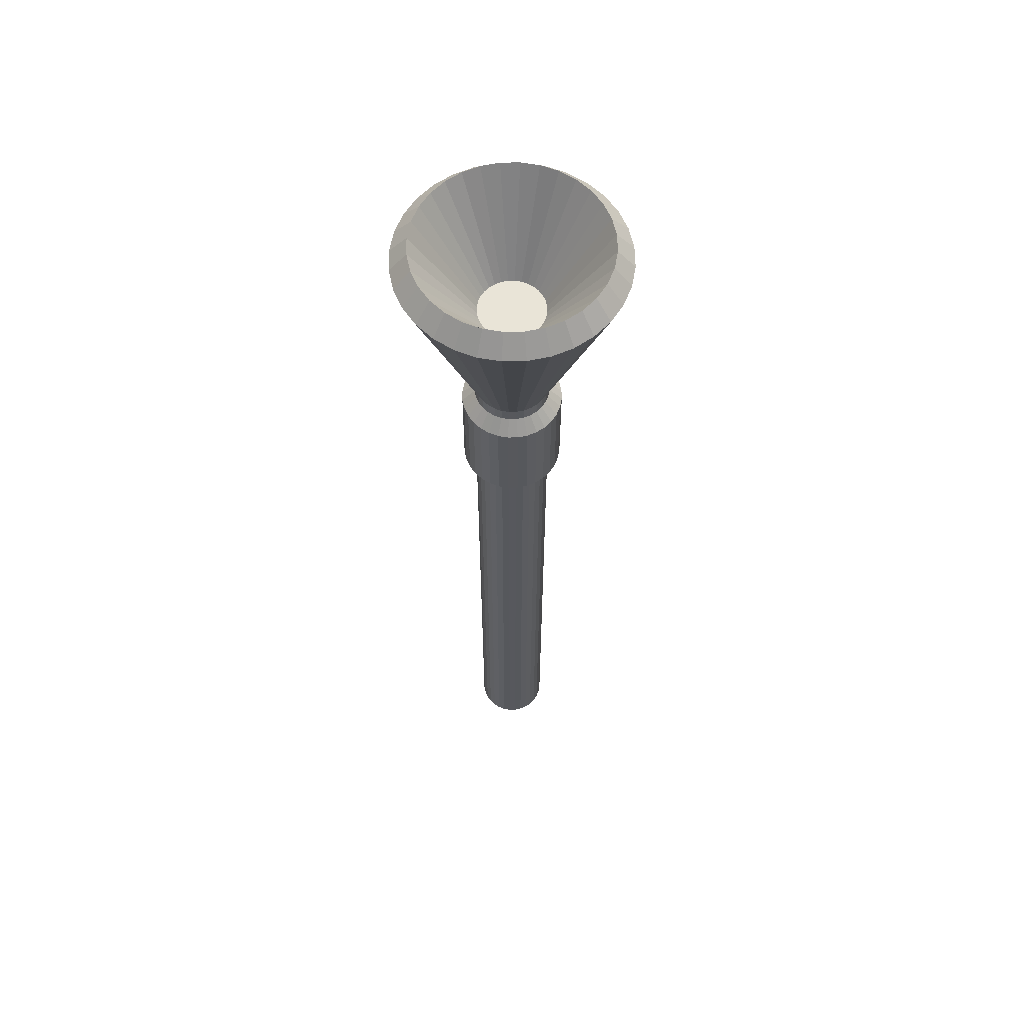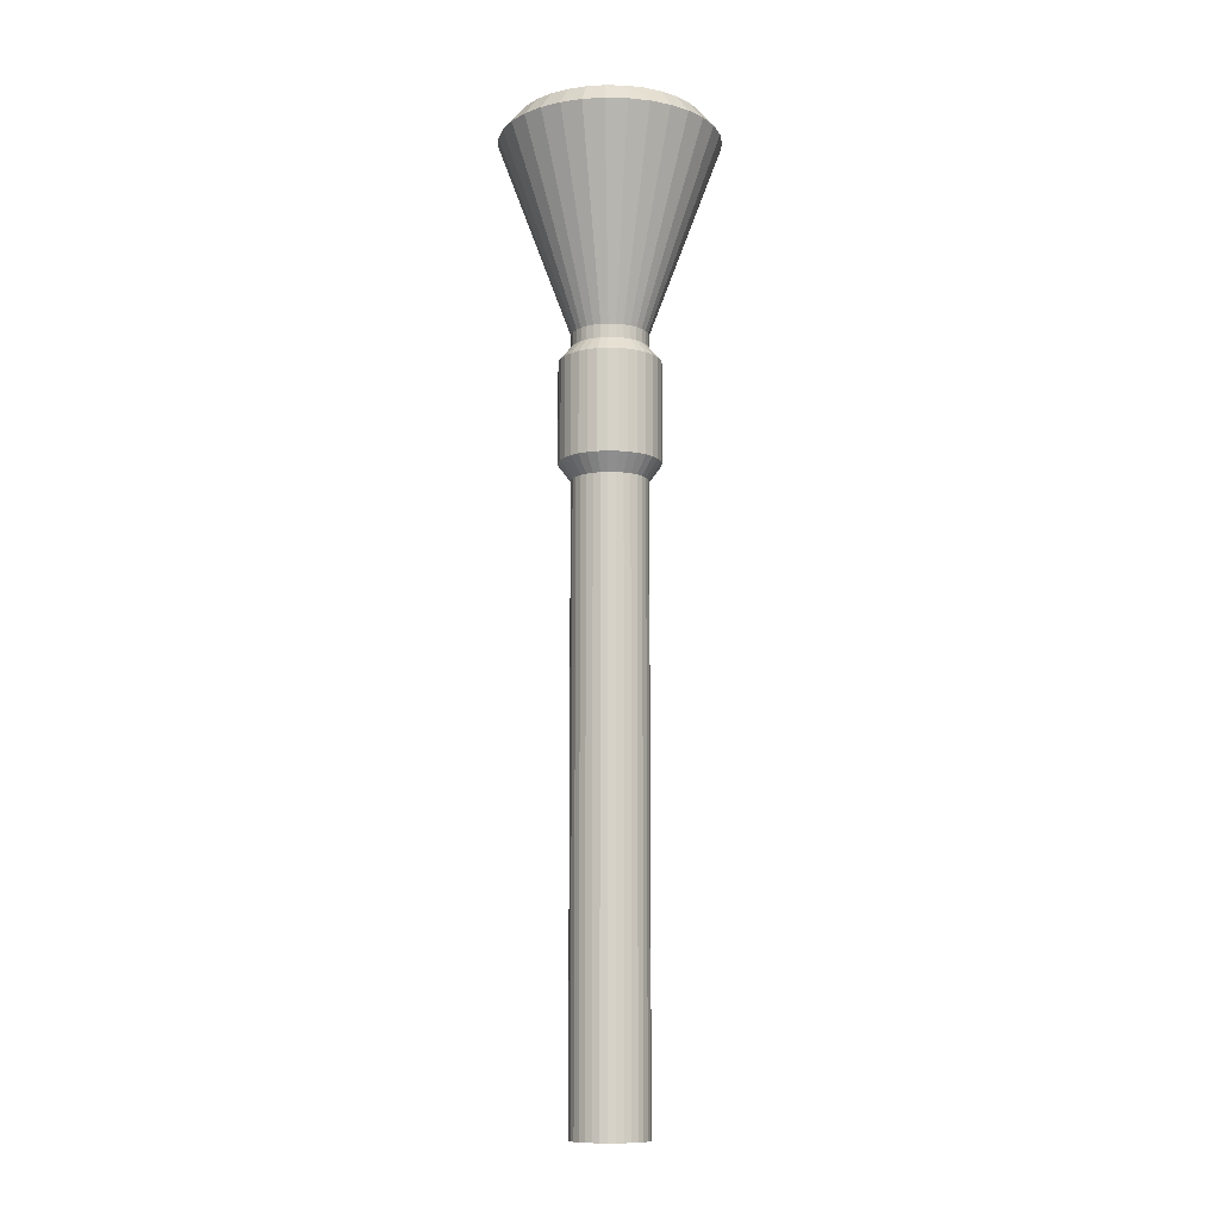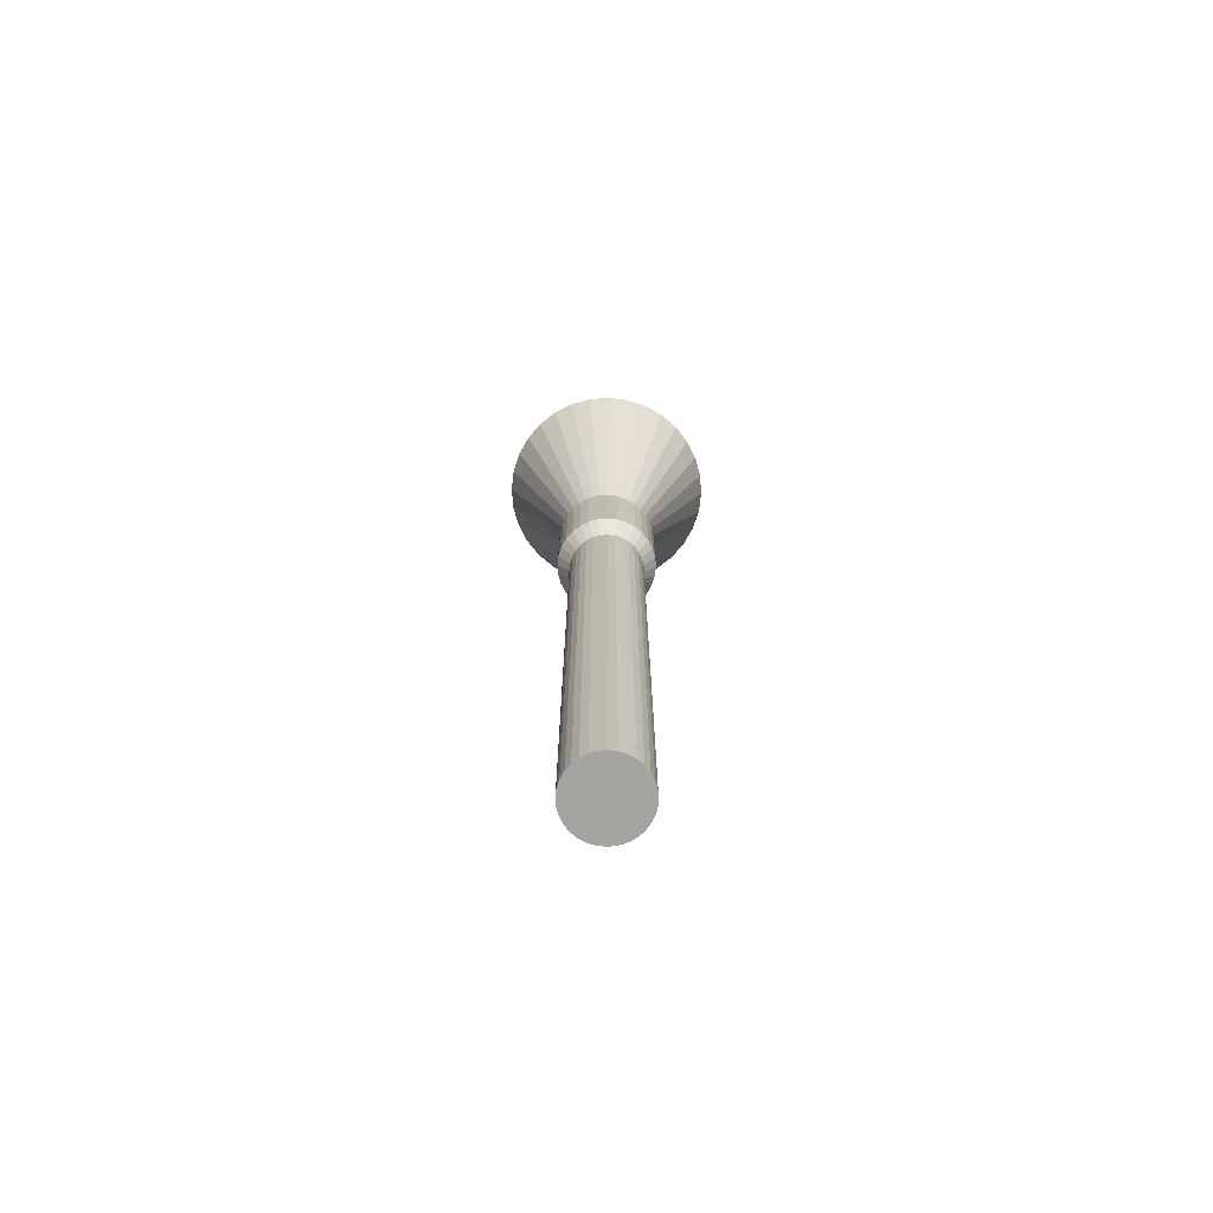
<metadata>
{"format":"obj","ext":"obj","renderer":"f3d","projection":"perspective","resolution":1024,"background":"white","views":[{"elev":61.0,"azim":162.1,"up":"+Y"},{"elev":-10.8,"azim":25.0,"up":"+Y"},{"elev":-73.3,"azim":-46.3,"up":"+Y"}]}
</metadata>
<code>
o torch.012
v -0.05458 -1.82 0.2721
v -0.1598 -0.2649 0.8012
v -0.3135 -0.2649 0.7546
v -0.4551 -0.2649 0.6789
v -0.5792 -0.2649 0.577
v -0.6811 -0.2649 0.4529
v -0.7568 -0.2649 0.3113
v -0.8034 -0.2649 0.1576
v -0.8192 -0.2649 -0.002211
v -0.8034 -0.2649 -0.162
v -0.7568 -0.2649 -0.3157
v -0.6811 -0.2649 -0.4573
v -0.5792 -0.2649 -0.5814
v -0.4551 -0.2649 -0.6833
v -0.3135 -0.2649 -0.759
v -0.1598 -0.2649 -0.8056
v 0 -0.2649 -0.8214
v 0.1598 -0.2649 -0.8056
v 0.3135 -0.2649 -0.759
v 0.4551 -0.2649 -0.6833
v 0.5792 -0.2649 -0.5814
v 0.6811 -0.2649 -0.4573
v 0.7568 -0.2649 -0.3157
v 0.8034 -0.2649 -0.162
v 0.8192 -0.2649 -0.002211
v 0.8034 -0.2649 0.1576
v 0.7568 -0.2649 0.3113
v 0.6811 -0.2649 0.4529
v 0.5792 -0.2649 0.577
v 0.4551 -0.2649 0.6789
v 0.3135 -0.2649 0.7546
v 0.1598 -0.2649 0.8012
v 0 -0.2649 0.817
v -0.1355 -0.1144 0.6788
v -0.2657 -0.1144 0.6393
v -0.3857 -0.1144 0.5751
v -0.491 -0.1144 0.4888
v -0.5773 -0.1144 0.3835
v -0.6415 -0.1144 0.2635
v -0.681 -0.1144 0.1332
v -0.6943 -0.1144 -0.002211
v -0.681 -0.1144 -0.1377
v -0.6415 -0.1144 -0.2679
v -0.5773 -0.1144 -0.388
v -0.491 -0.1144 -0.4932
v -0.3857 -0.1144 -0.5795
v -0.2657 -0.1144 -0.6437
v -0.1355 -0.1144 -0.6832
v 0 -0.1144 -0.6965
v 0.1355 -0.1144 -0.6832
v 0.2657 -0.1144 -0.6437
v 0.3857 -0.1144 -0.5795
v 0.491 -0.1144 -0.4932
v 0.5773 -0.1144 -0.388
v 0.6415 -0.1144 -0.2679
v 0.681 -0.1144 -0.1377
v 0.6943 -0.1144 -0.002211
v 0.681 -0.1144 0.1332
v 0.6415 -0.1144 0.2635
v 0.5773 -0.1144 0.3835
v 0.491 -0.1144 0.4888
v 0.3857 -0.1144 0.5751
v 0.2657 -0.1144 0.6393
v 0.1355 -0.1144 0.6788
v 0 -0.1144 0.6921
v -0.0478 -0.839 0.2381
v -0.09376 -0.839 0.2242
v -0.1361 -0.839 0.2015
v -0.1733 -0.839 0.171
v -0.2037 -0.839 0.1339
v -0.2264 -0.839 0.09155
v -0.2403 -0.839 0.04559
v -0.245 -0.839 -0.002211
v -0.2403 -0.839 -0.05001
v -0.2264 -0.839 -0.09597
v -0.2037 -0.839 -0.1383
v -0.1733 -0.839 -0.1755
v -0.1361 -0.839 -0.2059
v -0.09376 -0.839 -0.2286
v -0.0478 -0.839 -0.2425
v 0 -0.839 -0.2472
v 0.0478 -0.839 -0.2425
v 0.09376 -0.839 -0.2286
v 0.1361 -0.839 -0.2059
v 0.1733 -0.839 -0.1755
v 0.2037 -0.839 -0.1383
v 0.2264 -0.839 -0.09597
v 0.2403 -0.839 -0.05001
v 0.245 -0.839 -0.002211
v 0.2403 -0.839 0.04559
v 0.2264 -0.839 0.09155
v 0.2037 -0.839 0.1339
v 0.1733 -0.839 0.171
v 0.1361 -0.839 0.2015
v 0.09376 -0.839 0.2242
v 0.0478 -0.839 0.2381
v 0 -0.839 0.2428
v -0.05458 -1.721 0.2715
v -0.05443 -1.722 -0.2766
v -0.1554 -1.721 0.2296
v -0.2321 -1.722 -0.158
v -0.2739 -1.721 -0.05744
v -0.2325 -1.721 0.1524
v -0.1978 -1.721 0.1948
v 0 -1.722 -0.2819
v -0.155 -1.722 -0.235
v -0.258 -1.722 -0.1098
v -0.2741 -1.721 0.05157
v 0 -1.721 0.2768
v -0.1071 -1.721 0.2555
v -0.1068 -1.722 -0.2607
v -0.1973 -1.722 -0.2003
v -0.2794 -1.721 -0.002947
v -0.2583 -1.721 0.104
v 0.1554 -1.721 0.2296
v 0.2739 -1.721 -0.05744
v 0.2321 -1.722 -0.158
v 0.05443 -1.722 -0.2766
v 0.1071 -1.721 0.2555
v 0.2583 -1.721 0.104
v 0.2794 -1.721 -0.002947
v 0.1068 -1.722 -0.2607
v 0.05458 -1.721 0.2715
v 0.1978 -1.721 0.1948
v 0.2741 -1.721 0.05157
v 0.258 -1.722 -0.1098
v 0.155 -1.722 -0.235
v 0.2325 -1.721 0.1524
v 0.1973 -1.722 -0.2003
v -0.05443 -1.821 -0.2759
v -0.1554 -1.82 0.2303
v -0.2321 -1.821 -0.1574
v -0.2739 -1.821 -0.05681
v -0.2325 -1.82 0.153
v -0.1978 -1.82 0.1954
v 0 -1.821 -0.2813
v -0.155 -1.821 -0.2343
v -0.258 -1.821 -0.1092
v -0.2741 -1.82 0.05219
v 0 -1.82 0.2775
v -0.1071 -1.82 0.2561
v -0.1068 -1.821 -0.2601
v -0.1973 -1.821 -0.1997
v -0.2794 -1.82 -0.00233
v -0.2583 -1.82 0.1046
v 0.1554 -1.82 0.2303
v 0.2739 -1.821 -0.05681
v 0.2321 -1.821 -0.1574
v 0.05443 -1.821 -0.2759
v 0.1071 -1.82 0.2561
v 0.2583 -1.82 0.1046
v 0.2794 -1.82 -0.00233
v 0.1068 -1.821 -0.2601
v 0.05458 -1.82 0.2721
v 0.1978 -1.82 0.1954
v 0.2741 -1.82 0.05219
v 0.258 -1.821 -0.1092
v 0.155 -1.821 -0.2343
v 0.2325 -1.82 0.153
v 0.1973 -1.821 -0.1997
v -0.0726 -1.928 0.3628
v -0.07238 -1.929 -0.3661
v -0.2067 -1.928 0.3071
v -0.3087 -1.929 -0.2085
v -0.3643 -1.929 -0.07465
v -0.3092 -1.928 0.2044
v -0.263 -1.928 0.2608
v 0 -1.929 -0.3732
v -0.2062 -1.929 -0.3108
v -0.3431 -1.929 -0.1443
v -0.3645 -1.928 0.07032
v 0 -1.928 0.3699
v -0.1424 -1.928 0.3416
v -0.142 -1.929 -0.345
v -0.2625 -1.929 -0.2647
v -0.3716 -1.929 -0.002185
v -0.3435 -1.928 0.1401
v 0.2067 -1.928 0.3071
v 0.3643 -1.929 -0.07465
v 0.3087 -1.929 -0.2085
v 0.07238 -1.929 -0.3661
v 0.1424 -1.928 0.3416
v 0.3435 -1.928 0.1401
v 0.3716 -1.929 -0.002185
v 0.142 -1.929 -0.345
v 0.0726 -1.928 0.3628
v 0.263 -1.928 0.2608
v 0.3645 -1.928 0.07032
v 0.3431 -1.929 -0.1443
v 0.2062 -1.929 -0.3108
v 0.3092 -1.928 0.2044
v 0.2625 -1.929 -0.2647
v -0.0726 -2.673 0.3644
v -0.07238 -2.674 -0.3645
v -0.2067 -2.673 0.3087
v -0.3087 -2.674 -0.2069
v -0.3643 -2.673 -0.07307
v -0.3092 -2.673 0.206
v -0.263 -2.673 0.2624
v 2e-06 -2.674 -0.3716
v -0.2062 -2.674 -0.3092
v -0.3431 -2.673 -0.1427
v -0.3645 -2.673 0.07191
v 2e-06 -2.673 0.3715
v -0.1424 -2.673 0.3432
v -0.142 -2.674 -0.3434
v -0.2625 -2.674 -0.2631
v -0.3716 -2.673 -0.000609
v -0.3435 -2.673 0.1417
v 0.2067 -2.673 0.3087
v 0.3643 -2.673 -0.07307
v 0.3087 -2.674 -0.2069
v 0.07239 -2.674 -0.3645
v 0.1424 -2.673 0.3432
v 0.3435 -2.673 0.1417
v 0.3716 -2.673 -0.000609
v 0.142 -2.674 -0.3434
v 0.0726 -2.673 0.3644
v 0.263 -2.673 0.2624
v 0.3645 -2.673 0.07191
v 0.3431 -2.673 -0.1427
v 0.2062 -2.674 -0.3092
v 0.3092 -2.673 0.206
v 0.2625 -2.674 -0.2631
v -0.05457 -2.799 0.2739
v -0.05441 -2.8 -0.274
v -0.1554 -2.8 0.2321
v -0.232 -2.8 -0.1555
v -0.2739 -2.8 -0.05491
v -0.2324 -2.8 0.1549
v -0.1977 -2.8 0.1973
v 2e-06 -2.8 -0.2793
v -0.155 -2.8 -0.2324
v -0.2579 -2.8 -0.1073
v -0.274 -2.8 0.05407
v 2e-06 -2.799 0.2793
v -0.107 -2.8 0.258
v -0.1067 -2.8 -0.2581
v -0.1973 -2.8 -0.1977
v -0.2793 -2.8 -0.000438
v -0.2582 -2.8 0.1065
v 0.1554 -2.8 0.2321
v 0.2739 -2.8 -0.05491
v 0.232 -2.8 -0.1555
v 0.05441 -2.8 -0.274
v 0.107 -2.8 0.258
v 0.2582 -2.8 0.1065
v 0.2793 -2.8 -0.000438
v 0.1067 -2.8 -0.2581
v 0.05457 -2.799 0.2739
v 0.1977 -2.8 0.1973
v 0.274 -2.8 0.05407
v 0.2579 -2.8 -0.1073
v 0.155 -2.8 -0.2324
v 0.2324 -2.8 0.1549
v 0.1973 -2.8 -0.1977
v -0.05457 -7.334 0.2757
v -0.05441 -7.335 -0.2721
v -0.1554 -7.334 0.2339
v -0.232 -7.335 -0.1536
v -0.2739 -7.335 -0.05308
v -0.2324 -7.334 0.1567
v -0.1977 -7.334 0.1991
v 2e-06 -7.335 -0.2775
v -0.155 -7.335 -0.2305
v -0.2579 -7.335 -0.1054
v -0.274 -7.335 0.0559
v 2e-06 -7.334 0.2811
v -0.107 -7.334 0.2598
v -0.1067 -7.335 -0.2563
v -0.1973 -7.335 -0.1959
v -0.2793 -7.335 0.001389
v -0.2582 -7.334 0.1083
v 0.1554 -7.334 0.2339
v 0.2739 -7.335 -0.05308
v 0.232 -7.335 -0.1536
v 0.05441 -7.335 -0.2721
v 0.107 -7.334 0.2598
v 0.2582 -7.334 0.1083
v 0.2793 -7.335 0.001389
v 0.1067 -7.335 -0.2563
v 0.05457 -7.334 0.2757
v 0.1977 -7.334 0.1991
v 0.274 -7.335 0.0559
v 0.2579 -7.335 -0.1054
v 0.155 -7.335 -0.2305
v 0.2324 -7.334 0.1567
v 0.1973 -7.335 -0.1959
f 2 109 33
f 3 98 2
f 5 100 4
f 2 35 3
f 4 110 3
f 7 103 6
f 6 104 5
f 10 113 9
f 8 114 7
f 9 108 8
f 12 107 11
f 11 102 10
f 13 101 12
f 14 112 13
f 16 111 15
f 17 99 16
f 15 106 14
f 118 17 18
f 122 18 19
f 129 20 21
f 127 19 20
f 117 21 22
f 126 22 23
f 116 23 24
f 125 25 26
f 121 24 25
f 120 26 27
f 128 27 28
f 119 30 31
f 124 28 29
f 115 29 30
f 123 31 32
f 109 32 33
f 44 77 45
f 19 52 20
f 29 62 30
f 27 60 28
f 13 46 14
f 23 56 24
f 33 34 2
f 21 54 22
f 8 39 40
f 18 49 50
f 33 64 65
f 16 47 48
f 29 60 61
f 10 41 42
f 11 44 12
f 23 54 55
f 30 63 31
f 5 38 6
f 16 49 17
f 25 56 57
f 4 35 36
f 26 59 27
f 10 43 11
f 4 37 5
f 18 51 19
f 31 64 32
f 13 44 45
f 20 53 21
f 6 39 7
f 26 57 58
f 14 47 15
f 8 41 9
f 83 75 67
f 58 89 90
f 40 73 41
f 59 92 60
f 45 78 46
f 55 88 56
f 47 80 48
f 60 93 61
f 43 76 44
f 35 68 36
f 62 95 63
f 48 81 49
f 36 69 37
f 58 91 59
f 50 83 51
f 38 71 39
f 63 96 64
f 46 79 47
f 34 67 35
f 61 94 62
f 51 84 52
f 34 97 66
f 64 97 65
f 54 85 86
f 40 71 72
f 49 82 50
f 42 73 74
f 54 87 55
f 37 70 38
f 57 88 89
f 42 75 43
f 52 85 53
f 115 155 124
f 120 156 125
f 114 139 145
f 121 147 116
f 104 134 135
f 117 160 129
f 100 135 131
f 125 152 121
f 129 158 127
f 109 154 123
f 116 157 126
f 109 1 140
f 107 132 138
f 118 136 105
f 110 131 141
f 99 136 130
f 126 148 117
f 119 146 115
f 111 130 142
f 101 143 132
f 106 142 137
f 156 184 152
f 128 151 120
f 103 145 134
f 102 138 133
f 112 137 143
f 124 159 128
f 123 150 119
f 98 141 1
f 122 149 118
f 108 144 139
f 127 153 122
f 113 133 144
f 170 196 202
f 148 192 160
f 157 180 148
f 160 190 158
f 145 171 177
f 158 185 153
f 149 168 136
f 135 166 167
f 139 176 171
f 141 163 173
f 144 165 176
f 131 167 163
f 134 177 166
f 140 161 172
f 130 168 162
f 1 173 161
f 143 169 175
f 137 174 169
f 133 170 165
f 154 182 150
f 142 162 174
f 140 186 154
f 155 191 159
f 153 181 149
f 132 175 164
f 146 187 155
f 159 183 151
f 138 164 170
f 150 178 146
f 152 179 147
f 151 188 156
f 147 189 157
f 195 237 205
f 191 215 183
f 189 212 180
f 177 203 209
f 184 211 179
f 190 217 185
f 167 198 199
f 179 221 189
f 173 195 205
f 180 224 192
f 163 199 195
f 192 222 190
f 172 193 204
f 181 200 168
f 162 200 194
f 171 208 203
f 175 201 207
f 176 197 208
f 165 202 197
f 166 209 198
f 172 218 186
f 161 205 193
f 178 219 187
f 169 206 201
f 185 213 181
f 182 210 178
f 174 194 206
f 186 214 182
f 183 220 188
f 164 207 196
f 187 223 191
f 188 216 184
f 232 258 226
f 224 244 256
f 199 227 195
f 222 256 254
f 193 236 204
f 200 245 232
f 200 226 194
f 208 235 203
f 201 239 207
f 197 240 208
f 202 229 197
f 209 230 198
f 218 236 250
f 205 225 193
f 219 242 251
f 206 233 201
f 213 249 245
f 210 246 242
f 194 238 206
f 214 250 246
f 220 247 252
f 207 228 196
f 223 251 255
f 216 252 248
f 196 234 202
f 215 255 247
f 212 253 244
f 203 241 209
f 211 248 243
f 217 254 249
f 198 231 199
f 221 243 253
f 284 257 261
f 240 267 235
f 233 271 239
f 229 272 240
f 234 261 229
f 241 262 230
f 250 268 282
f 237 257 225
f 251 274 283
f 238 265 233
f 245 281 277
f 242 278 274
f 226 270 238
f 246 282 278
f 252 279 284
f 239 260 228
f 255 283 287
f 248 284 280
f 228 266 234
f 247 287 279
f 244 285 276
f 235 273 241
f 243 280 275
f 249 286 281
f 230 263 231
f 253 275 285
f 227 269 237
f 256 276 288
f 231 259 227
f 254 288 286
f 225 268 236
f 232 277 264
f 2 98 109
f 3 110 98
f 5 104 100
f 2 34 35
f 4 100 110
f 7 114 103
f 6 103 104
f 10 102 113
f 8 108 114
f 9 113 108
f 12 101 107
f 11 107 102
f 13 112 101
f 14 106 112
f 16 99 111
f 17 105 99
f 15 111 106
f 118 105 17
f 122 118 18
f 129 127 20
f 127 122 19
f 117 129 21
f 126 117 22
f 116 126 23
f 125 121 25
f 121 116 24
f 120 125 26
f 128 120 27
f 119 115 30
f 124 128 28
f 115 124 29
f 123 119 31
f 109 123 32
f 44 76 77
f 19 51 52
f 29 61 62
f 27 59 60
f 13 45 46
f 23 55 56
f 33 65 34
f 21 53 54
f 8 7 39
f 18 17 49
f 33 32 64
f 16 15 47
f 29 28 60
f 10 9 41
f 11 43 44
f 23 22 54
f 30 62 63
f 5 37 38
f 16 48 49
f 25 24 56
f 4 3 35
f 26 58 59
f 10 42 43
f 4 36 37
f 18 50 51
f 31 63 64
f 13 12 44
f 20 52 53
f 6 38 39
f 26 25 57
f 14 46 47
f 8 40 41
f 67 66 97
f 97 96 95
f 95 94 93
f 93 92 91
f 91 90 89
f 89 88 87
f 87 86 85
f 85 84 83
f 83 82 81
f 81 80 79
f 79 78 77
f 77 76 75
f 75 74 73
f 73 72 71
f 71 70 69
f 69 68 67
f 67 97 95
f 95 93 91
f 91 89 87
f 87 85 83
f 83 81 79
f 79 77 75
f 75 73 71
f 71 69 67
f 67 95 91
f 91 87 83
f 83 79 75
f 75 71 67
f 67 91 83
f 58 57 89
f 40 72 73
f 59 91 92
f 45 77 78
f 55 87 88
f 47 79 80
f 60 92 93
f 43 75 76
f 35 67 68
f 62 94 95
f 48 80 81
f 36 68 69
f 58 90 91
f 50 82 83
f 38 70 71
f 63 95 96
f 46 78 79
f 34 66 67
f 61 93 94
f 51 83 84
f 34 65 97
f 64 96 97
f 54 53 85
f 40 39 71
f 49 81 82
f 42 41 73
f 54 86 87
f 37 69 70
f 57 56 88
f 42 74 75
f 52 84 85
f 115 146 155
f 120 151 156
f 114 108 139
f 121 152 147
f 104 103 134
f 117 148 160
f 100 104 135
f 125 156 152
f 129 160 158
f 109 140 154
f 116 147 157
f 109 98 1
f 107 101 132
f 118 149 136
f 110 100 131
f 99 105 136
f 126 157 148
f 119 150 146
f 111 99 130
f 101 112 143
f 106 111 142
f 156 188 184
f 128 159 151
f 103 114 145
f 102 107 138
f 112 106 137
f 124 155 159
f 123 154 150
f 98 110 141
f 122 153 149
f 108 113 144
f 127 158 153
f 113 102 133
f 170 164 196
f 148 180 192
f 157 189 180
f 160 192 190
f 145 139 171
f 158 190 185
f 149 181 168
f 135 134 166
f 139 144 176
f 141 131 163
f 144 133 165
f 131 135 167
f 134 145 177
f 140 1 161
f 130 136 168
f 1 141 173
f 143 137 169
f 137 142 174
f 133 138 170
f 154 186 182
f 142 130 162
f 140 172 186
f 155 187 191
f 153 185 181
f 132 143 175
f 146 178 187
f 159 191 183
f 138 132 164
f 150 182 178
f 152 184 179
f 151 183 188
f 147 179 189
f 195 227 237
f 191 223 215
f 189 221 212
f 177 171 203
f 184 216 211
f 190 222 217
f 167 166 198
f 179 211 221
f 173 163 195
f 180 212 224
f 163 167 199
f 192 224 222
f 172 161 193
f 181 213 200
f 162 168 200
f 171 176 208
f 175 169 201
f 176 165 197
f 165 170 202
f 166 177 209
f 172 204 218
f 161 173 205
f 178 210 219
f 169 174 206
f 185 217 213
f 182 214 210
f 174 162 194
f 186 218 214
f 183 215 220
f 164 175 207
f 187 219 223
f 188 220 216
f 232 264 258
f 224 212 244
f 199 231 227
f 222 224 256
f 193 225 236
f 200 213 245
f 200 232 226
f 208 240 235
f 201 233 239
f 197 229 240
f 202 234 229
f 209 241 230
f 218 204 236
f 205 237 225
f 219 210 242
f 206 238 233
f 213 217 249
f 210 214 246
f 194 226 238
f 214 218 250
f 220 215 247
f 207 239 228
f 223 219 251
f 216 220 252
f 196 228 234
f 215 223 255
f 212 221 253
f 203 235 241
f 211 216 248
f 217 222 254
f 198 230 231
f 221 211 243
f 261 266 260
f 260 271 265
f 265 270 258
f 258 264 277
f 277 281 286
f 286 288 276
f 276 285 275
f 275 280 284
f 284 279 287
f 287 283 274
f 274 278 282
f 282 268 257
f 257 269 259
f 259 263 262
f 262 273 267
f 267 272 261
f 261 260 265
f 265 258 277
f 277 286 276
f 276 275 284
f 284 287 274
f 274 282 257
f 257 259 262
f 262 267 261
f 261 265 277
f 277 276 284
f 284 274 257
f 257 262 261
f 261 277 284
f 240 272 267
f 233 265 271
f 229 261 272
f 234 266 261
f 241 273 262
f 250 236 268
f 237 269 257
f 251 242 274
f 238 270 265
f 245 249 281
f 242 246 278
f 226 258 270
f 246 250 282
f 252 247 279
f 239 271 260
f 255 251 283
f 248 252 284
f 228 260 266
f 247 255 287
f 244 253 285
f 235 267 273
f 243 248 280
f 249 254 286
f 230 262 263
f 253 243 275
f 227 259 269
f 256 244 276
f 231 263 259
f 254 256 288
f 225 257 268
f 232 245 277

</code>
